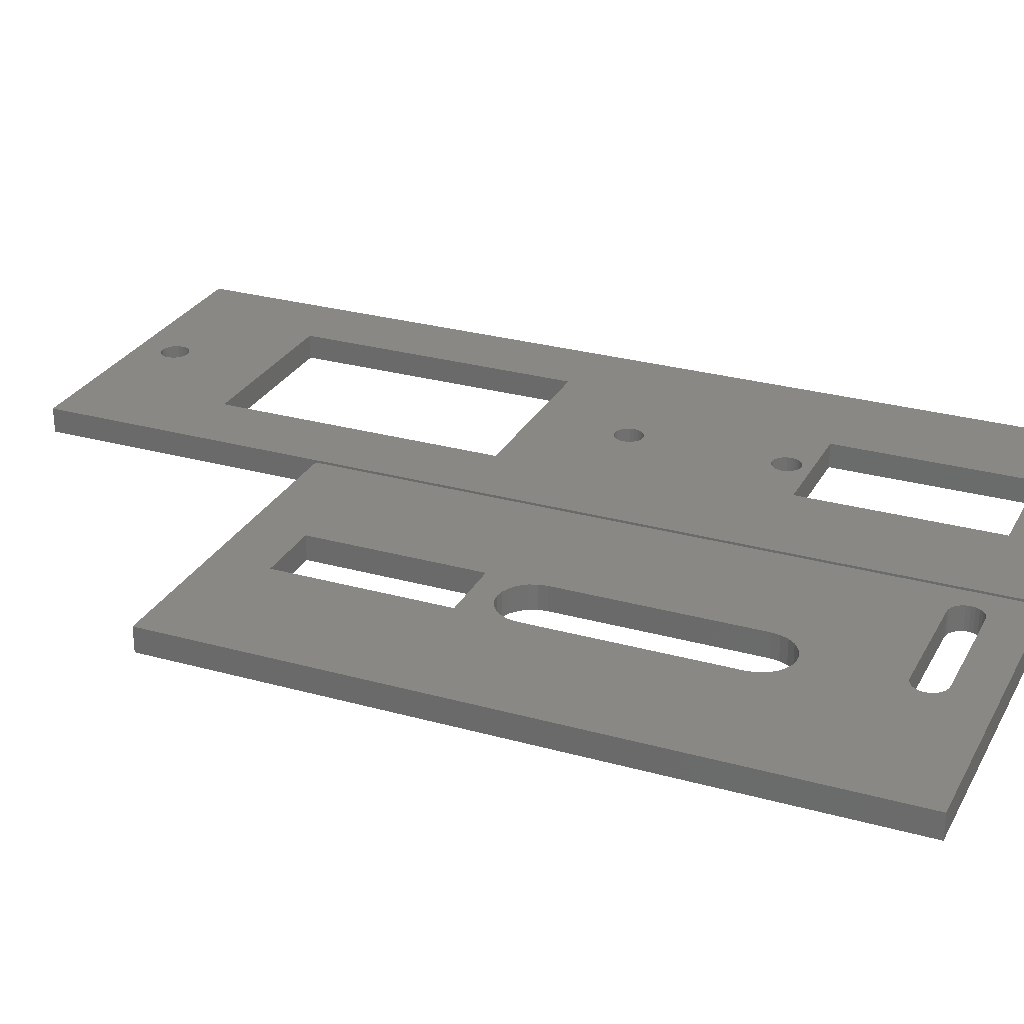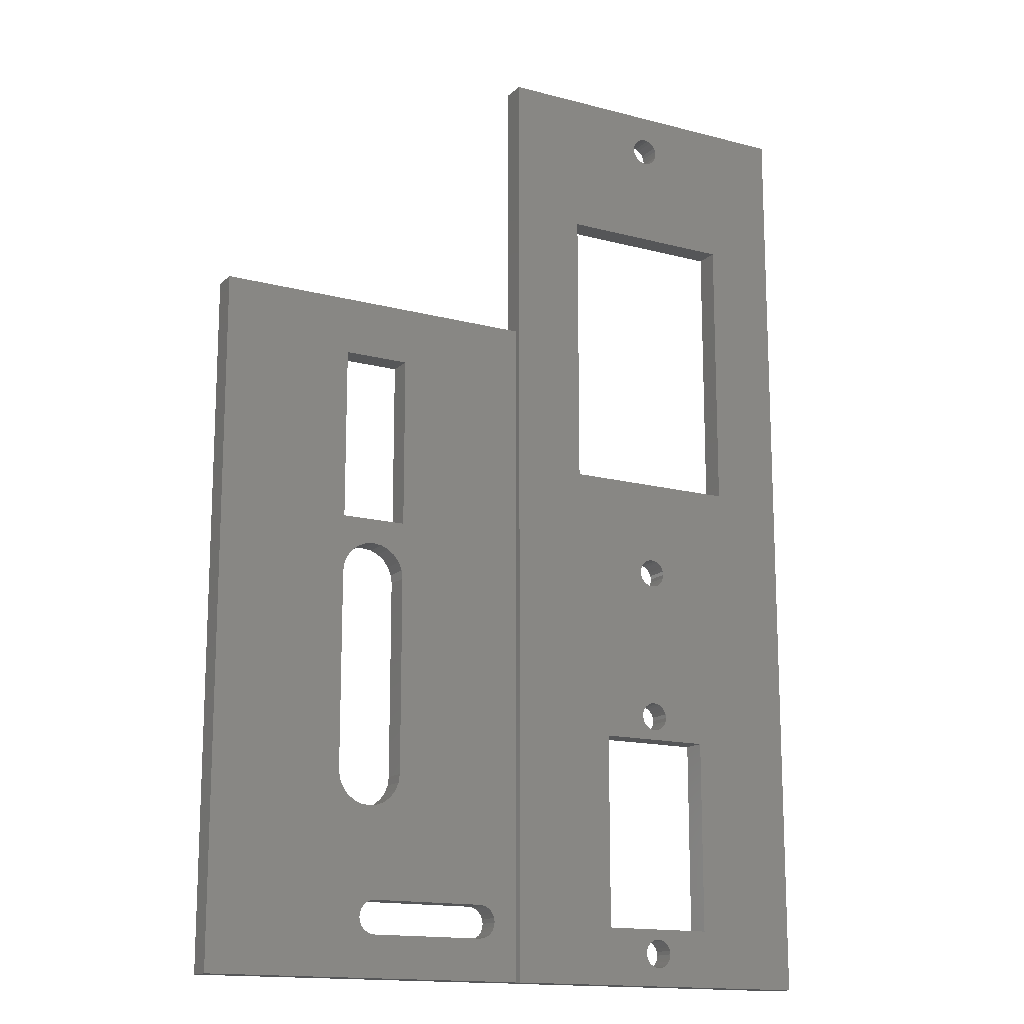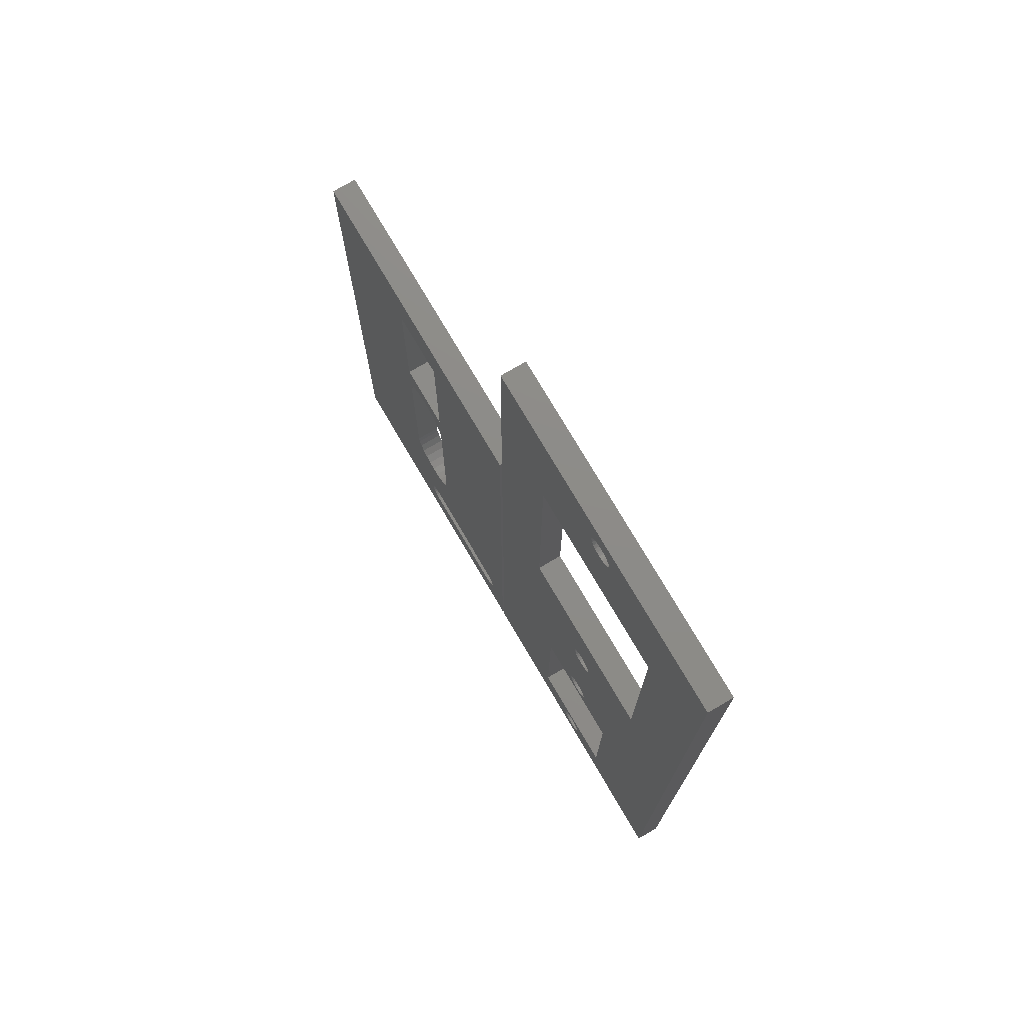
<metadata>
{"format":"stl","ext":"stl","renderer":"f3d","projection":"perspective","resolution":1024,"background":"white","views":[{"elev":27.6,"azim":-66.8,"up":"+Z"},{"elev":-15.2,"azim":-29.4,"up":"+Y"},{"elev":75.5,"azim":59.6,"up":"+Y"}]}
</metadata>
<code>
# stl→obj: 336 verts, 700 faces
v -0.25 -61 0
v -0.25 -61 3
v -40.25 -61 0
v -40.25 -61 3
v -0.25 21.99 0
v -0.25 21.99 3
v -24.11 -11.96 0
v -40.25 21.99 0
v -19.25 -56 0
v -5.25 -56 0
v -4.732 -55.93 0
v -4.25 -55.73 0
v -3.836 -55.41 0
v -3.518 -55 0
v -3.318 -54.52 0
v -3.25 -54 0
v -3.518 -53 0
v -3.318 -53.48 0
v -3.836 -52.59 0
v -4.25 -52.27 0
v -4.732 -52.07 0
v -5.25 -52 0
v -19.25 -52 0
v -16.39 -38.04 0
v -20.25 -52.27 0
v -16.79 -39 0
v -20.66 -52.59 0
v -20.98 -53 0
v -19.77 -52.07 0
v -16.25 -37 0
v -21.18 -53.48 0
v -21.25 -54 0
v -21.18 -54.52 0
v -20.98 -55 0
v -20.66 -55.41 0
v -20.25 -55.73 0
v -19.77 -55.93 0
v -20.25 -41 0
v -19.21 -40.86 0
v -18.25 -40.46 0
v -17.42 -39.83 0
v -16.25 -13 0
v -24.25 -6.01 0
v -24.25 14.99 0
v -16.79 -11 0
v -16.39 -11.96 0
v -24.25 -13 0
v -16.25 -6.01 0
v -21.29 -9.136 0
v -20.25 -9 0
v -19.21 -9.136 0
v -18.25 -9.536 0
v -17.42 -10.17 0
v -22.25 -9.536 0
v -23.08 -10.17 0
v -24.25 -37 0
v -23.71 -11 0
v -24.11 -38.04 0
v -23.71 -39 0
v -23.08 -39.83 0
v -22.25 -40.46 0
v -21.29 -40.86 0
v -16.25 14.99 0
v -40.25 21.99 3
v -3.318 -53.48 3
v -5.25 -56 3
v -5.25 -52 3
v -4.732 -52.07 3
v -19.25 -56 3
v -3.25 -54 3
v -19.77 -55.93 3
v -20.25 -55.73 3
v -19.77 -52.07 3
v -19.25 -52 3
v -20.66 -55.41 3
v -20.98 -55 3
v -16.39 -38.04 3
v -21.18 -54.52 3
v -16.79 -39 3
v -20.98 -53 3
v -20.66 -52.59 3
v -21.25 -54 3
v -17.42 -39.83 3
v -21.18 -53.48 3
v -20.25 -52.27 3
v -4.25 -52.27 3
v -3.836 -52.59 3
v -3.518 -53 3
v -3.318 -54.52 3
v -3.518 -55 3
v -3.836 -55.41 3
v -4.25 -55.73 3
v -4.732 -55.93 3
v -16.25 -6.01 3
v -24.25 -6.01 3
v -22.25 -9.536 3
v -19.21 -40.86 3
v -20.25 -41 3
v -16.25 14.99 3
v -21.29 -40.86 3
v -22.25 -40.46 3
v -23.08 -39.83 3
v -23.71 -39 3
v -24.11 -38.04 3
v -24.25 -37 3
v -21.29 -9.136 3
v -20.25 -9 3
v -24.25 -13 3
v -24.11 -11.96 3
v -23.71 -11 3
v -19.21 -9.136 3
v -18.25 -9.536 3
v -17.42 -10.17 3
v -16.79 -11 3
v -16.39 -11.96 3
v -16.25 -13 3
v -23.08 -10.17 3
v -18.25 -40.46 3
v -24.25 14.99 3
v -16.25 -37 3
v 40.25 -61 0
v 40.25 -61 3
v 0.25 -61 0
v 0.25 -61 3
v 40.25 57 0
v 40.25 57 3
v 9.25 4 0
v 0.25 57 0
v 20.25 -58.75 0
v 20.7 -58.69 0
v 27.25 -54 0
v 21.94 -56.55 0
v 21.77 -56.12 0
v 21.12 -58.52 0
v 21.49 -58.24 0
v 21.77 -57.88 0
v 21.94 -57.45 0
v 13.25 -30 0
v 18.5 -27 0
v 18.56 -27.45 0
v 18.73 -27.88 0
v 19.01 -28.24 0
v 19.38 -28.52 0
v 22 -57 0
v 19.01 -55.76 0
v 19.38 -55.48 0
v 18.73 -56.12 0
v 19.8 -55.31 0
v 19.8 -28.69 0
v 20.25 -28.75 0
v 18.56 -56.55 0
v 18.5 -57 0
v 18.56 -57.45 0
v 18.73 -57.88 0
v 19.01 -58.24 0
v 19.38 -58.52 0
v 19.8 -58.69 0
v 13.25 -54 0
v 31.25 4 0
v 19.38 -25.48 0
v 21.94 -8.453 0
v 18.56 -26.55 0
v 27.25 -30 0
v 20.7 -28.69 0
v 21.12 -28.52 0
v 21.49 -28.24 0
v 21.77 -27.88 0
v 21.94 -27.45 0
v 21.94 -7.547 0
v 21.77 -7.125 0
v 22 -8 0
v 20.25 -9.75 0
v 19.8 -9.69 0
v 18.73 -26.12 0
v 19.01 -25.76 0
v 21.77 -26.12 0
v 21.49 -25.76 0
v 21.12 -25.48 0
v 20.7 -25.31 0
v 20.25 -25.25 0
v 19.8 -25.31 0
v 22 -27 0
v 21.94 -26.55 0
v 20.7 -9.69 0
v 21.12 -9.516 0
v 21.49 -9.237 0
v 21.77 -8.875 0
v 18.5 -8 0
v 18.56 -7.547 0
v 19.38 -9.516 0
v 19.01 -9.237 0
v 18.73 -8.875 0
v 18.56 -8.453 0
v 9.25 39 0
v 21.49 50.76 0
v 21.12 50.48 0
v 19.38 50.48 0
v 20.7 50.31 0
v 20.25 50.25 0
v 19.8 53.69 0
v 20.25 53.75 0
v 21.77 51.12 0
v 21.94 51.55 0
v 22 52 0
v 21.94 52.45 0
v 21.77 52.88 0
v 21.49 53.24 0
v 21.12 53.52 0
v 20.7 53.69 0
v 19.38 53.52 0
v 19.01 53.24 0
v 18.73 52.88 0
v 18.56 52.45 0
v 18.5 52 0
v 18.56 51.55 0
v 19.01 50.76 0
v 18.73 51.12 0
v 19.8 50.31 0
v 21.49 -55.76 0
v 21.12 -55.48 0
v 20.7 -55.31 0
v 20.25 -55.25 0
v 21.49 -6.763 0
v 21.12 -6.484 0
v 20.7 -6.31 0
v 20.25 -6.25 0
v 19.8 -6.31 0
v 31.25 39 0
v 19.38 -6.484 0
v 19.01 -6.763 0
v 18.73 -7.125 0
v 0.25 57 3
v 27.25 -54 3
v 20.25 -58.75 3
v 20.7 -58.69 3
v 13.25 -30 3
v 27.25 -30 3
v 20.7 -28.69 3
v 31.25 4 3
v 20.25 -6.25 3
v 20.7 -6.31 3
v 21.77 -7.125 3
v 21.94 -7.547 3
v 19.8 -58.69 3
v 19.38 -58.52 3
v 22 -8 3
v 19.01 -58.24 3
v 21.94 -8.453 3
v 18.73 -57.88 3
v 18.73 -26.12 3
v 18.56 -57.45 3
v 18.56 -26.55 3
v 18.5 -57 3
v 21.12 -28.52 3
v 18.56 -56.55 3
v 21.49 -6.763 3
v 21.12 -25.48 3
v 21.49 -25.76 3
v 21.77 -56.12 3
v 21.49 -55.76 3
v 21.94 -56.55 3
v 22 -57 3
v 21.94 -57.45 3
v 21.77 -57.88 3
v 21.49 -58.24 3
v 21.12 -58.52 3
v 19.01 -25.76 3
v 19.38 -25.48 3
v 13.25 -54 3
v 19.8 -6.31 3
v 19.38 -6.484 3
v 20.7 -25.31 3
v 20.25 -25.25 3
v 19.38 -28.52 3
v 19.01 -28.24 3
v 18.73 -27.88 3
v 18.56 -27.45 3
v 18.5 -27 3
v 19.8 -25.31 3
v 9.25 4 3
v 19.01 -6.763 3
v 20.25 -28.75 3
v 19.8 -28.69 3
v 18.73 -7.125 3
v 21.77 -27.88 3
v 21.94 -27.45 3
v 18.56 -7.547 3
v 21.49 -28.24 3
v 21.77 -8.875 3
v 20.7 -9.69 3
v 20.25 -9.75 3
v 19.8 -9.69 3
v 19.38 -9.516 3
v 19.01 -9.237 3
v 18.73 -8.875 3
v 18.56 -8.453 3
v 18.5 -8 3
v 21.77 -26.12 3
v 21.94 -26.55 3
v 22 -27 3
v 21.49 -9.237 3
v 21.12 -9.516 3
v 21.12 -6.484 3
v 19.38 50.48 3
v 19.01 50.76 3
v 20.7 50.31 3
v 9.25 39 3
v 21.12 50.48 3
v 20.25 50.25 3
v 19.8 50.31 3
v 18.73 51.12 3
v 20.25 53.75 3
v 20.7 53.69 3
v 18.56 51.55 3
v 18.5 52 3
v 21.77 52.88 3
v 21.94 52.45 3
v 18.56 52.45 3
v 21.49 53.24 3
v 18.73 52.88 3
v 21.12 53.52 3
v 19.01 53.24 3
v 19.38 53.52 3
v 19.8 53.69 3
v 22 52 3
v 21.94 51.55 3
v 21.77 51.12 3
v 21.49 50.76 3
v 21.12 -55.48 3
v 20.7 -55.31 3
v 20.25 -55.25 3
v 19.8 -55.31 3
v 18.73 -56.12 3
v 19.01 -55.76 3
v 19.38 -55.48 3
v 31.25 39 3
f 1 2 3
f 3 2 4
f 2 1 5
f 6 2 5
f 7 3 8
f 1 3 9
f 1 9 10
f 1 10 11
f 1 11 12
f 1 12 13
f 1 13 14
f 1 14 15
f 1 15 16
f 1 16 5
f 17 5 18
f 19 5 17
f 20 5 19
f 21 5 20
f 22 5 21
f 23 5 22
f 24 25 26
f 27 3 25
f 28 3 27
f 23 29 5
f 30 5 24
f 31 3 28
f 32 3 31
f 33 3 32
f 34 3 33
f 35 3 34
f 36 3 35
f 37 3 36
f 9 3 37
f 25 3 38
f 25 38 39
f 25 39 40
f 25 40 41
f 25 41 26
f 29 25 24
f 29 24 5
f 42 5 30
f 43 8 44
f 45 5 46
f 42 46 5
f 47 3 7
f 48 49 43
f 48 50 49
f 48 51 50
f 48 52 51
f 48 53 52
f 43 54 8
f 54 55 8
f 56 3 47
f 55 57 8
f 57 7 8
f 58 3 56
f 59 3 58
f 60 3 59
f 61 3 60
f 62 3 61
f 38 3 62
f 49 54 43
f 48 45 53
f 5 45 48
f 5 48 63
f 5 63 8
f 63 44 8
f 18 5 16
f 3 4 8
f 8 4 64
f 65 2 6
f 4 2 66
f 67 68 6
f 4 66 69
f 65 70 2
f 4 69 71
f 4 71 72
f 73 74 6
f 4 72 75
f 4 75 76
f 77 73 6
f 4 76 78
f 79 80 81
f 4 78 82
f 79 83 84
f 4 82 84
f 79 84 80
f 77 79 85
f 68 86 6
f 86 87 6
f 87 88 6
f 70 89 2
f 88 65 6
f 89 90 2
f 91 2 90
f 92 2 91
f 93 2 92
f 66 2 93
f 94 95 96
f 4 84 97
f 4 97 98
f 99 94 6
f 4 98 100
f 4 100 101
f 4 101 102
f 4 102 103
f 4 103 104
f 4 104 105
f 94 106 107
f 64 4 108
f 64 108 109
f 64 109 110
f 94 96 106
f 94 107 111
f 94 112 6
f 112 113 6
f 113 114 6
f 115 116 6
f 74 67 6
f 96 95 117
f 118 84 83
f 97 84 118
f 111 112 94
f 64 110 95
f 64 119 6
f 64 95 119
f 119 99 6
f 120 77 6
f 117 95 110
f 81 85 79
f 85 73 77
f 114 115 6
f 105 108 4
f 116 120 6
f 6 5 8
f 64 6 8
f 37 71 69
f 9 37 69
f 9 69 66
f 10 9 66
f 36 72 71
f 37 36 71
f 35 75 72
f 36 35 72
f 34 76 75
f 35 34 75
f 33 78 76
f 34 33 76
f 32 82 78
f 33 32 78
f 31 84 82
f 32 31 82
f 28 80 84
f 31 28 84
f 27 81 80
f 28 27 80
f 85 81 25
f 25 81 27
f 73 85 29
f 29 85 25
f 74 73 23
f 23 73 29
f 74 23 67
f 67 23 22
f 67 22 68
f 68 22 21
f 68 21 86
f 86 21 20
f 86 20 87
f 87 20 19
f 87 19 88
f 88 19 17
f 88 17 65
f 65 17 18
f 65 18 70
f 70 18 16
f 70 16 89
f 89 16 15
f 89 15 90
f 90 15 14
f 90 14 91
f 91 14 13
f 92 91 13
f 12 92 13
f 93 92 12
f 11 93 12
f 66 93 11
f 10 66 11
f 62 100 98
f 38 62 98
f 98 97 39
f 38 98 39
f 61 101 100
f 62 61 100
f 60 102 101
f 61 60 101
f 59 103 102
f 60 59 102
f 58 104 103
f 59 58 103
f 56 105 104
f 58 56 104
f 47 108 105
f 56 47 105
f 7 109 108
f 47 7 108
f 57 110 109
f 7 57 109
f 55 117 110
f 57 55 110
f 96 117 54
f 54 117 55
f 106 96 49
f 49 96 54
f 107 106 50
f 50 106 49
f 107 50 111
f 111 50 51
f 111 51 112
f 112 51 52
f 112 52 113
f 113 52 53
f 113 53 114
f 114 53 45
f 114 45 115
f 115 45 46
f 115 46 116
f 116 46 42
f 116 42 120
f 120 42 30
f 120 30 77
f 77 30 24
f 77 24 79
f 79 24 26
f 79 26 83
f 83 26 41
f 118 83 41
f 40 118 41
f 97 118 40
f 39 97 40
f 43 95 94
f 48 43 94
f 44 119 95
f 43 44 95
f 119 44 99
f 99 44 63
f 99 63 94
f 94 63 48
f 121 122 123
f 123 122 124
f 122 121 125
f 126 122 125
f 127 123 128
f 121 123 129
f 121 129 130
f 131 132 133
f 121 130 134
f 121 134 135
f 121 135 136
f 121 136 137
f 138 139 140
f 138 141 142
f 138 142 143
f 131 137 144
f 145 123 146
f 147 123 145
f 146 123 148
f 138 149 150
f 131 144 132
f 151 123 147
f 152 123 151
f 153 123 152
f 154 123 153
f 155 123 154
f 156 123 155
f 157 123 156
f 129 123 157
f 148 123 158
f 159 160 161
f 121 137 131
f 121 131 125
f 138 162 139
f 131 163 125
f 158 123 138
f 138 164 163
f 164 165 163
f 165 166 163
f 166 167 163
f 167 168 163
f 138 150 164
f 159 169 170
f 159 161 171
f 172 138 173
f 174 138 175
f 175 138 160
f 162 138 174
f 159 176 177
f 159 177 178
f 159 178 179
f 159 179 180
f 159 180 181
f 159 181 160
f 159 171 169
f 160 138 172
f 159 182 183
f 160 172 184
f 160 184 185
f 160 185 186
f 160 186 187
f 160 187 161
f 159 168 182
f 188 123 189
f 190 138 123
f 191 123 192
f 192 123 193
f 193 123 188
f 190 123 191
f 159 183 176
f 173 138 190
f 194 127 128
f 138 143 149
f 195 125 196
f 197 194 128
f 198 194 199
f 125 194 198
f 125 198 196
f 200 128 201
f 125 195 202
f 125 202 203
f 125 203 204
f 125 204 205
f 125 205 206
f 125 206 207
f 125 207 208
f 125 208 209
f 125 209 128
f 209 201 128
f 210 128 200
f 211 128 210
f 212 128 211
f 213 128 212
f 214 128 213
f 215 128 214
f 197 128 216
f 215 217 128
f 217 216 128
f 218 194 197
f 199 194 218
f 138 140 141
f 131 133 219
f 131 219 220
f 131 220 221
f 131 221 222
f 131 222 148
f 131 148 158
f 159 170 223
f 159 223 224
f 159 224 225
f 159 225 226
f 159 226 227
f 194 125 228
f 159 125 163
f 168 159 163
f 159 227 229
f 159 229 230
f 189 123 127
f 231 189 127
f 230 231 127
f 159 230 127
f 228 125 159
f 123 124 128
f 128 124 232
f 233 122 126
f 234 122 235
f 236 237 238
f 124 122 234
f 239 240 241
f 239 242 243
f 124 244 245
f 239 243 246
f 124 245 247
f 239 246 248
f 124 247 249
f 239 248 250
f 124 249 251
f 250 248 252
f 124 251 253
f 238 237 254
f 124 253 255
f 239 256 242
f 239 257 258
f 259 122 260
f 261 122 259
f 262 122 261
f 263 122 262
f 264 122 263
f 265 122 264
f 266 122 265
f 235 122 266
f 237 233 126
f 260 122 233
f 239 267 268
f 124 255 269
f 124 269 236
f 239 270 240
f 239 271 270
f 239 272 257
f 239 273 272
f 239 250 267
f 236 274 275
f 236 275 276
f 236 276 277
f 236 277 278
f 236 278 252
f 239 268 279
f 239 279 273
f 239 280 281
f 236 282 283
f 281 280 284
f 285 237 286
f 284 280 287
f 254 237 288
f 288 237 285
f 236 238 282
f 236 283 274
f 248 289 252
f 236 252 290
f 236 290 291
f 236 291 292
f 124 236 293
f 124 293 294
f 124 294 295
f 124 295 296
f 124 296 297
f 124 297 287
f 239 298 299
f 239 300 286
f 289 301 252
f 301 302 252
f 239 299 300
f 290 252 302
f 239 303 256
f 239 258 298
f 304 305 232
f 232 124 280
f 306 307 126
f 232 280 307
f 308 306 126
f 309 307 306
f 310 307 309
f 232 307 310
f 305 311 232
f 232 310 304
f 312 313 126
f 232 311 314
f 232 314 315
f 316 317 126
f 232 315 318
f 319 316 126
f 232 318 320
f 321 319 126
f 232 320 322
f 313 321 126
f 232 322 323
f 232 324 126
f 232 323 324
f 324 312 126
f 325 326 126
f 326 327 126
f 327 328 126
f 328 308 126
f 234 244 124
f 239 241 303
f 292 293 236
f 287 280 124
f 239 237 126
f 286 237 239
f 233 329 260
f 233 330 329
f 233 331 330
f 233 332 331
f 333 269 255
f 334 269 333
f 335 269 334
f 332 269 335
f 233 269 332
f 239 281 271
f 307 336 126
f 317 325 126
f 336 239 126
f 126 125 128
f 232 126 128
f 157 244 234
f 129 157 234
f 234 235 130
f 129 234 130
f 156 245 244
f 157 156 244
f 155 247 245
f 156 155 245
f 154 249 247
f 155 154 247
f 153 251 249
f 154 153 249
f 152 253 251
f 153 152 251
f 151 255 253
f 152 151 253
f 147 333 255
f 151 147 255
f 145 334 333
f 147 145 333
f 335 334 146
f 146 334 145
f 332 335 148
f 148 335 146
f 331 332 222
f 222 332 148
f 331 222 330
f 330 222 221
f 330 221 329
f 329 221 220
f 329 220 260
f 260 220 219
f 260 219 259
f 259 219 133
f 259 133 261
f 261 133 132
f 261 132 262
f 262 132 144
f 262 144 263
f 263 144 137
f 263 137 264
f 264 137 136
f 264 136 265
f 265 136 135
f 266 265 135
f 134 266 135
f 235 266 134
f 130 235 134
f 158 269 233
f 131 158 233
f 138 236 269
f 158 138 269
f 236 138 237
f 237 138 163
f 237 163 233
f 233 163 131
f 282 238 164
f 150 282 164
f 149 283 282
f 150 149 282
f 143 274 283
f 149 143 283
f 142 275 274
f 143 142 274
f 141 276 275
f 142 141 275
f 140 277 276
f 141 140 276
f 139 278 277
f 140 139 277
f 162 252 278
f 139 162 278
f 174 250 252
f 162 174 252
f 175 267 250
f 174 175 250
f 268 267 160
f 160 267 175
f 279 268 181
f 181 268 160
f 273 279 180
f 180 279 181
f 273 180 272
f 272 180 179
f 272 179 257
f 257 179 178
f 257 178 258
f 258 178 177
f 258 177 298
f 298 177 176
f 298 176 299
f 299 176 183
f 299 183 300
f 300 183 182
f 300 182 286
f 286 182 168
f 286 168 285
f 285 168 167
f 285 167 288
f 288 167 166
f 254 288 166
f 165 254 166
f 238 254 165
f 164 238 165
f 173 292 291
f 172 173 291
f 291 290 184
f 172 291 184
f 190 293 292
f 173 190 292
f 191 294 293
f 190 191 293
f 192 295 294
f 191 192 294
f 193 296 295
f 192 193 295
f 188 297 296
f 193 188 296
f 189 287 297
f 188 189 297
f 231 284 287
f 189 231 287
f 230 281 284
f 231 230 284
f 271 281 229
f 229 281 230
f 270 271 227
f 227 271 229
f 240 270 226
f 226 270 227
f 240 226 241
f 241 226 225
f 241 225 303
f 303 225 224
f 303 224 256
f 256 224 223
f 256 223 242
f 242 223 170
f 242 170 243
f 243 170 169
f 243 169 246
f 246 169 171
f 246 171 248
f 248 171 161
f 248 161 289
f 289 161 187
f 289 187 301
f 301 187 186
f 302 301 186
f 185 302 186
f 290 302 185
f 184 290 185
f 127 280 239
f 159 127 239
f 194 307 280
f 127 194 280
f 307 194 336
f 336 194 228
f 336 228 239
f 239 228 159
f 309 306 198
f 199 309 198
f 218 310 309
f 199 218 309
f 197 304 310
f 218 197 310
f 216 305 304
f 197 216 304
f 217 311 305
f 216 217 305
f 215 314 311
f 217 215 311
f 214 315 314
f 215 214 314
f 213 318 315
f 214 213 315
f 212 320 318
f 213 212 318
f 211 322 320
f 212 211 320
f 323 322 210
f 210 322 211
f 324 323 200
f 200 323 210
f 312 324 201
f 201 324 200
f 312 201 313
f 313 201 209
f 313 209 321
f 321 209 208
f 321 208 319
f 319 208 207
f 319 207 316
f 316 207 206
f 316 206 317
f 317 206 205
f 317 205 325
f 325 205 204
f 325 204 326
f 326 204 203
f 326 203 327
f 327 203 202
f 327 202 328
f 328 202 195
f 308 328 195
f 196 308 195
f 306 308 196
f 198 306 196

</code>
